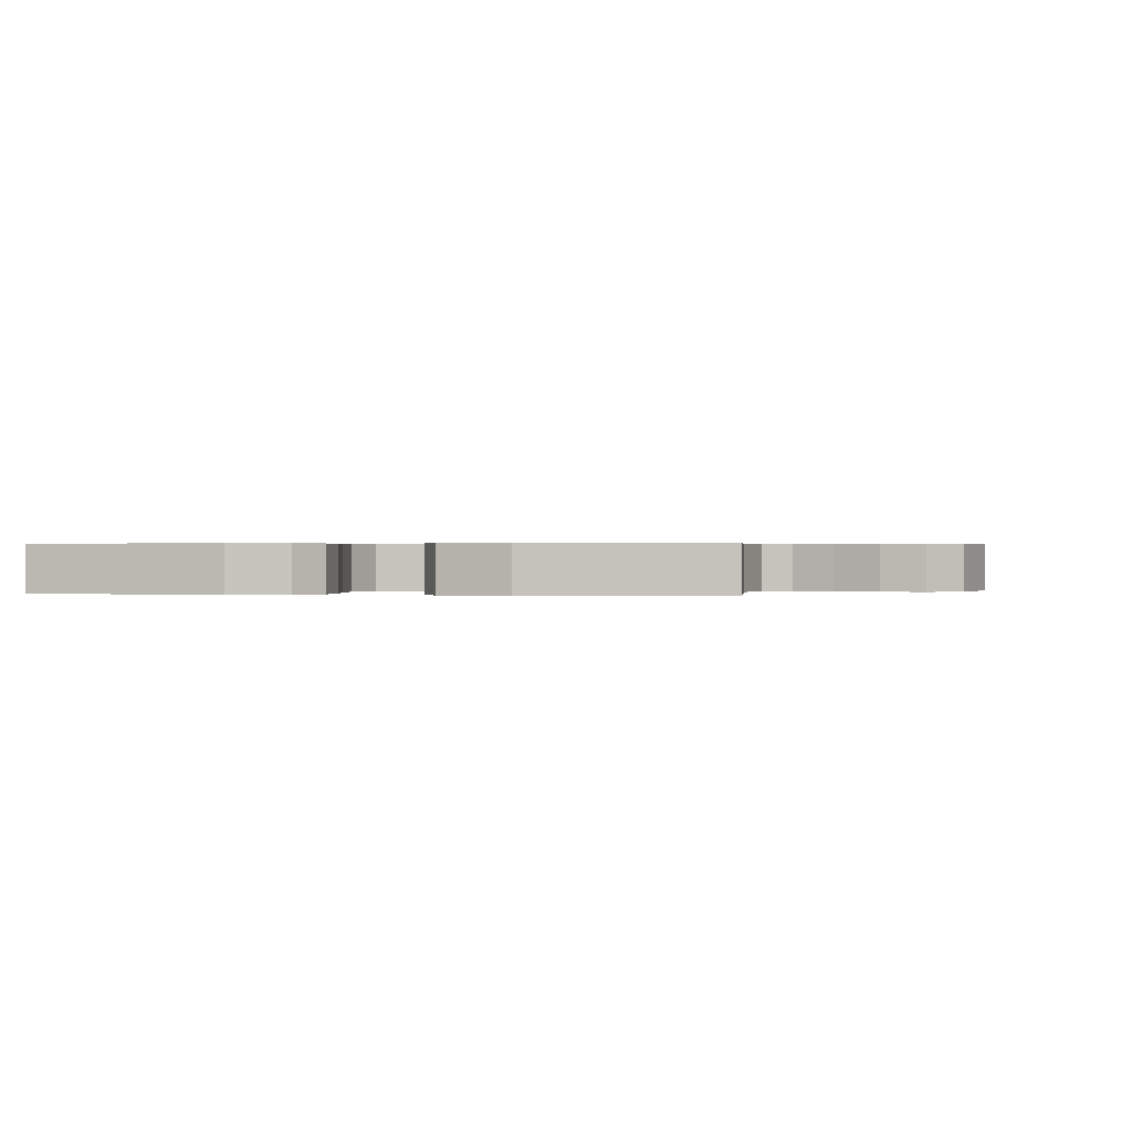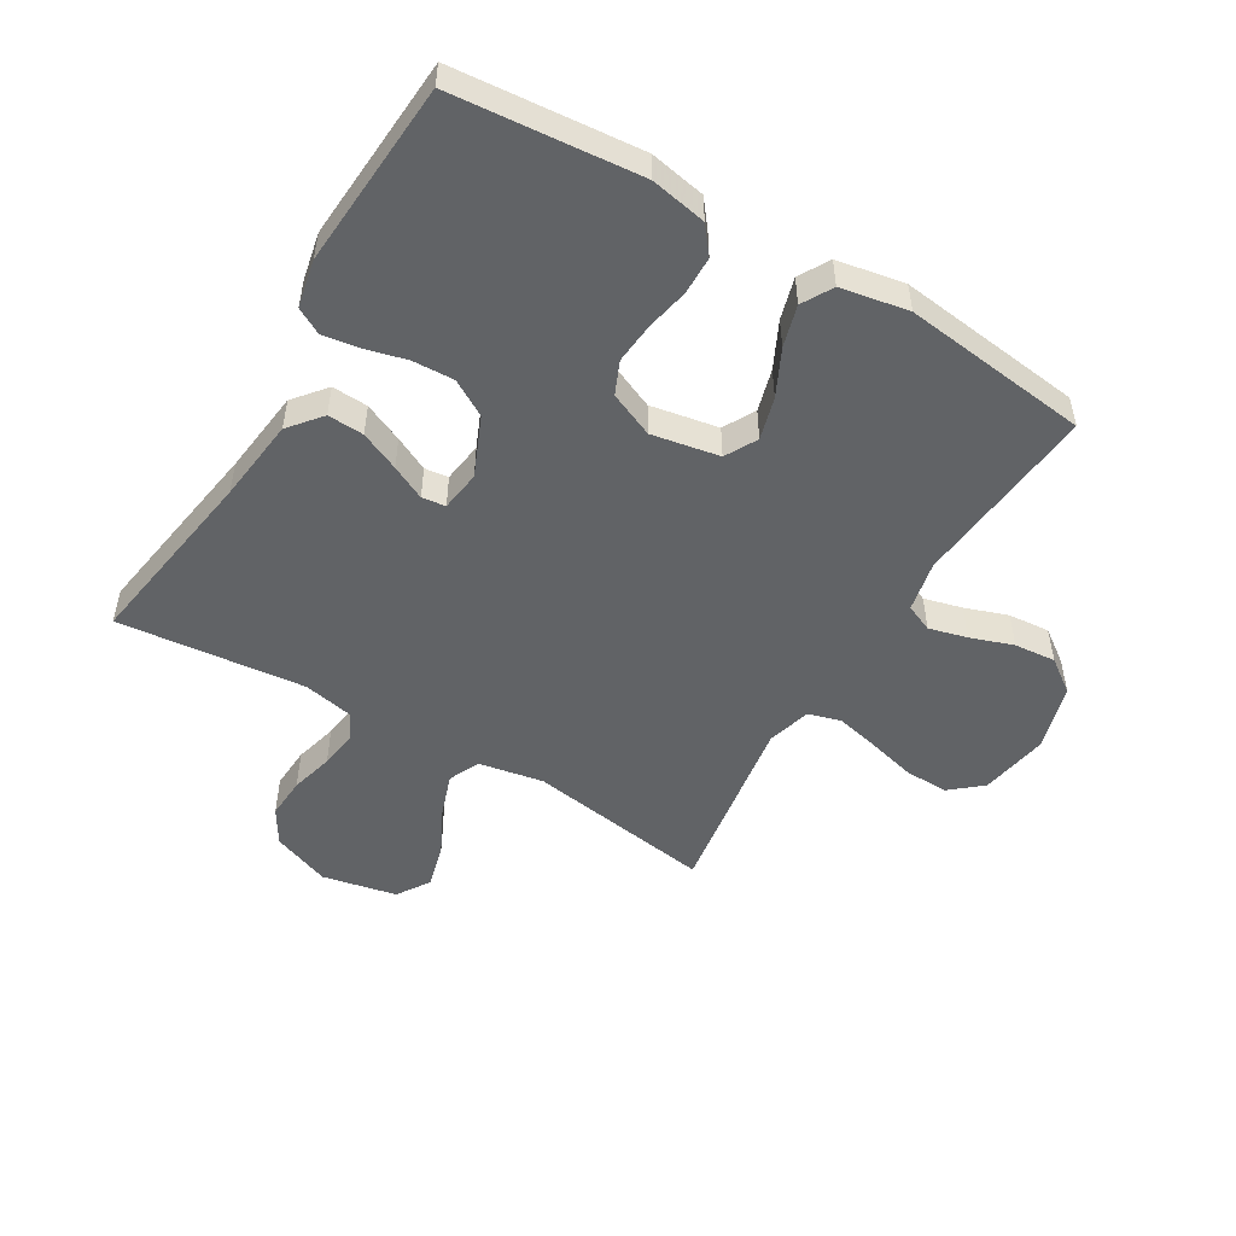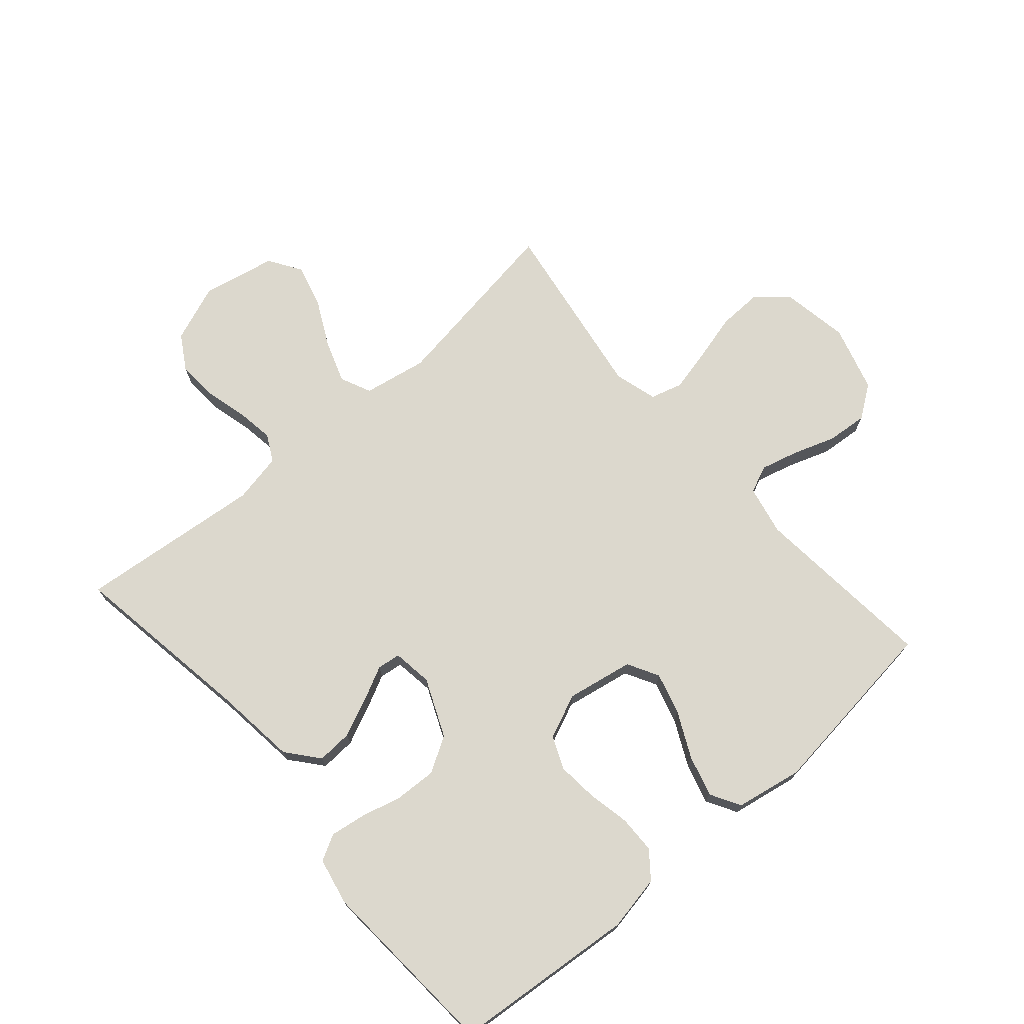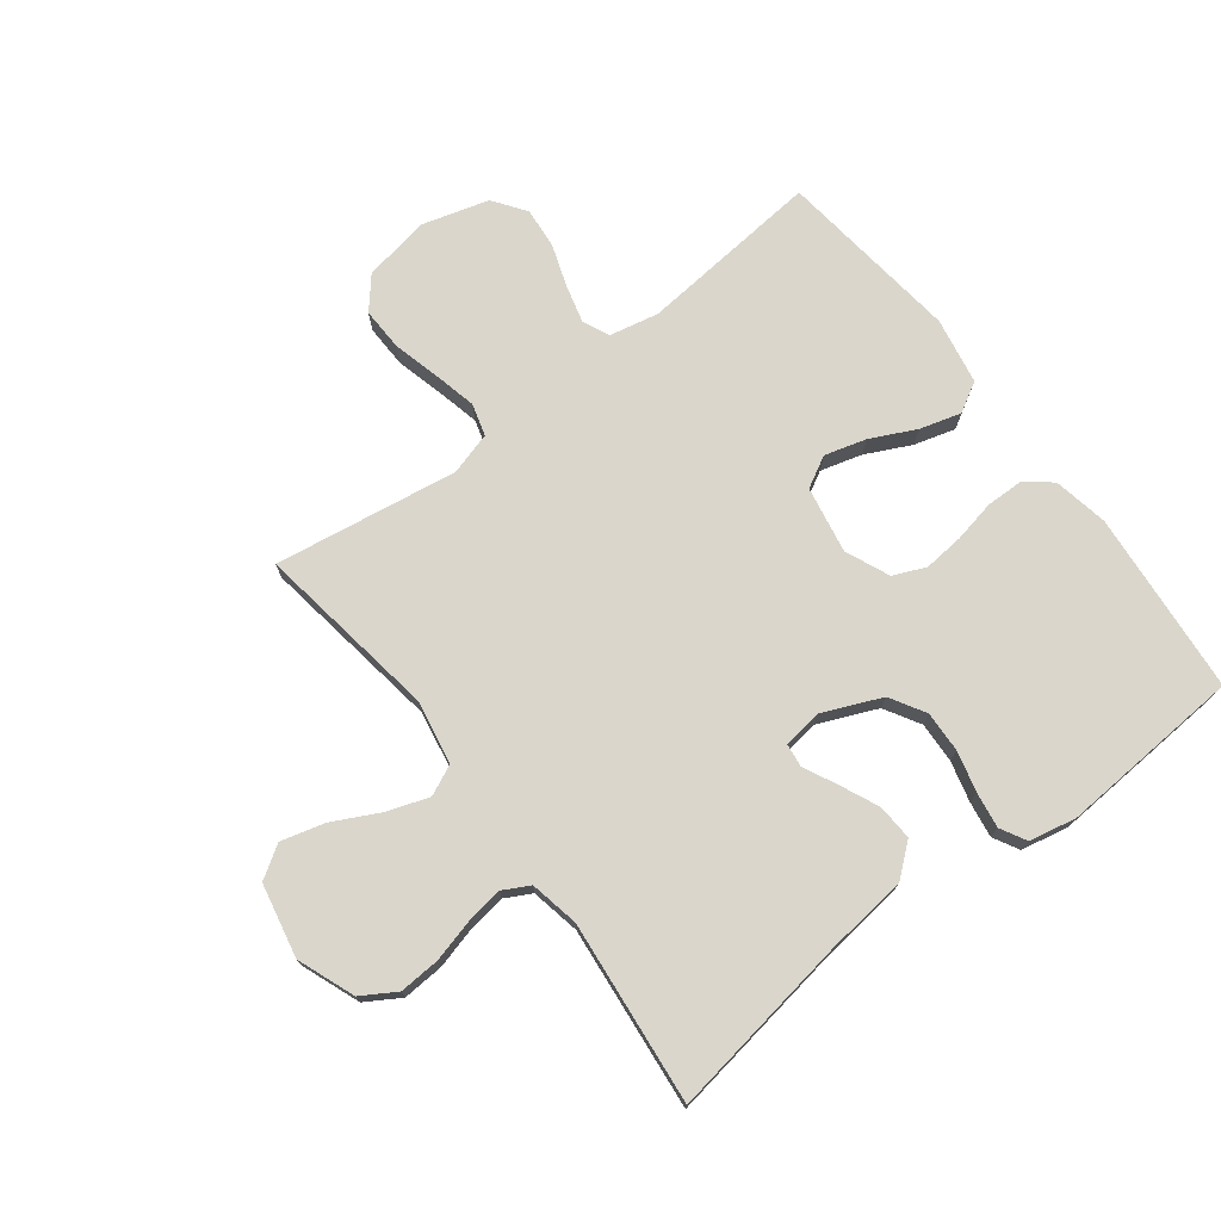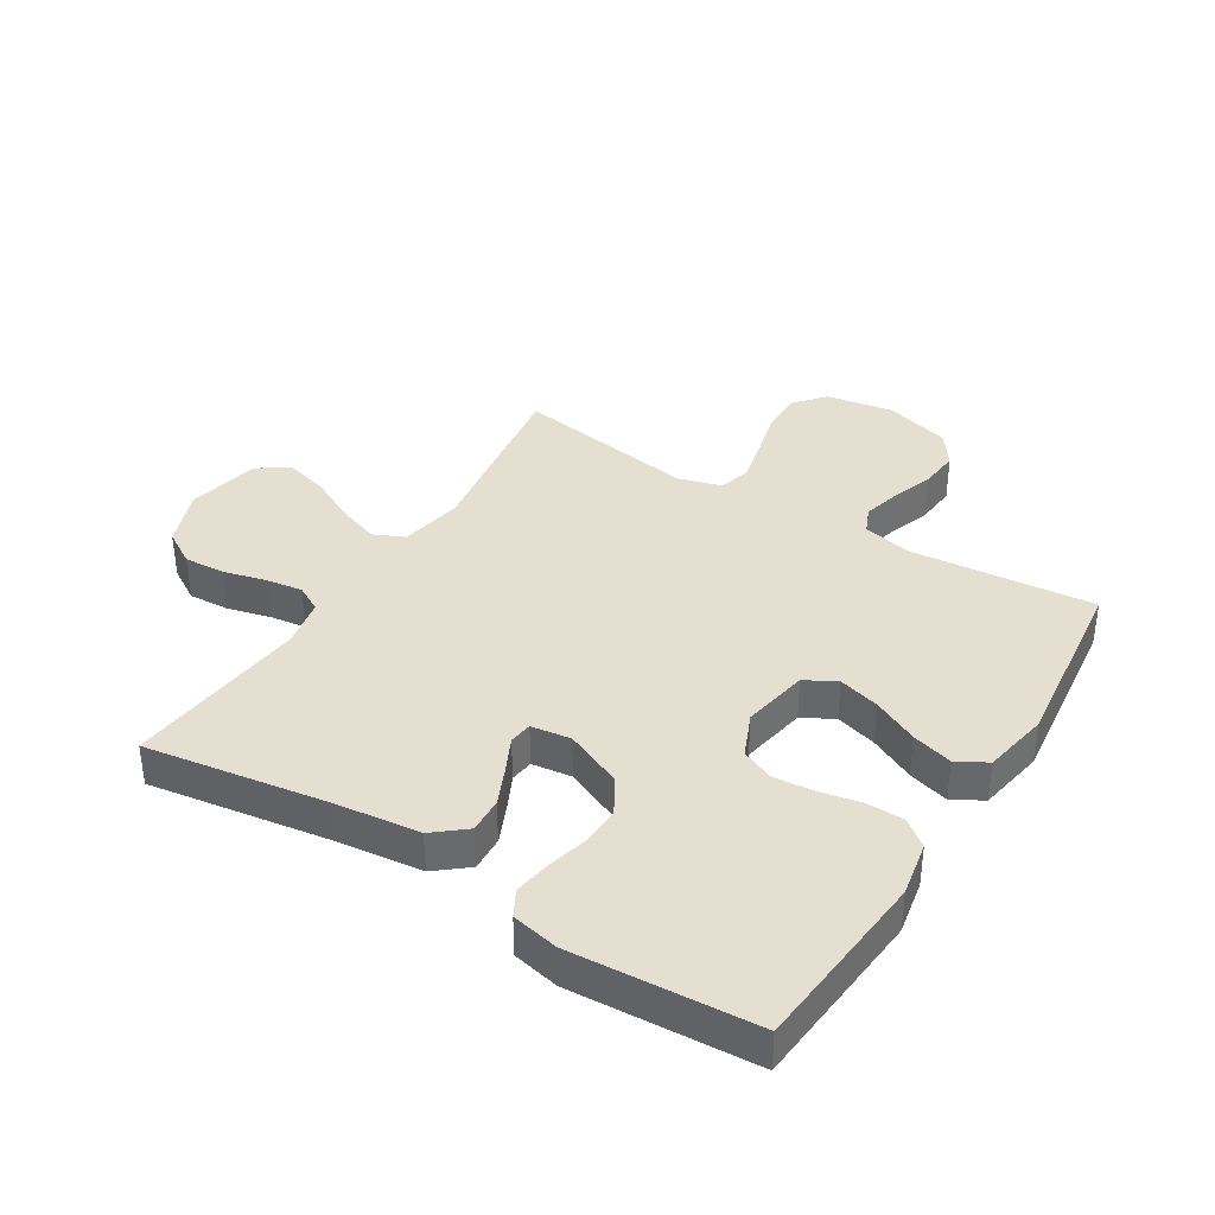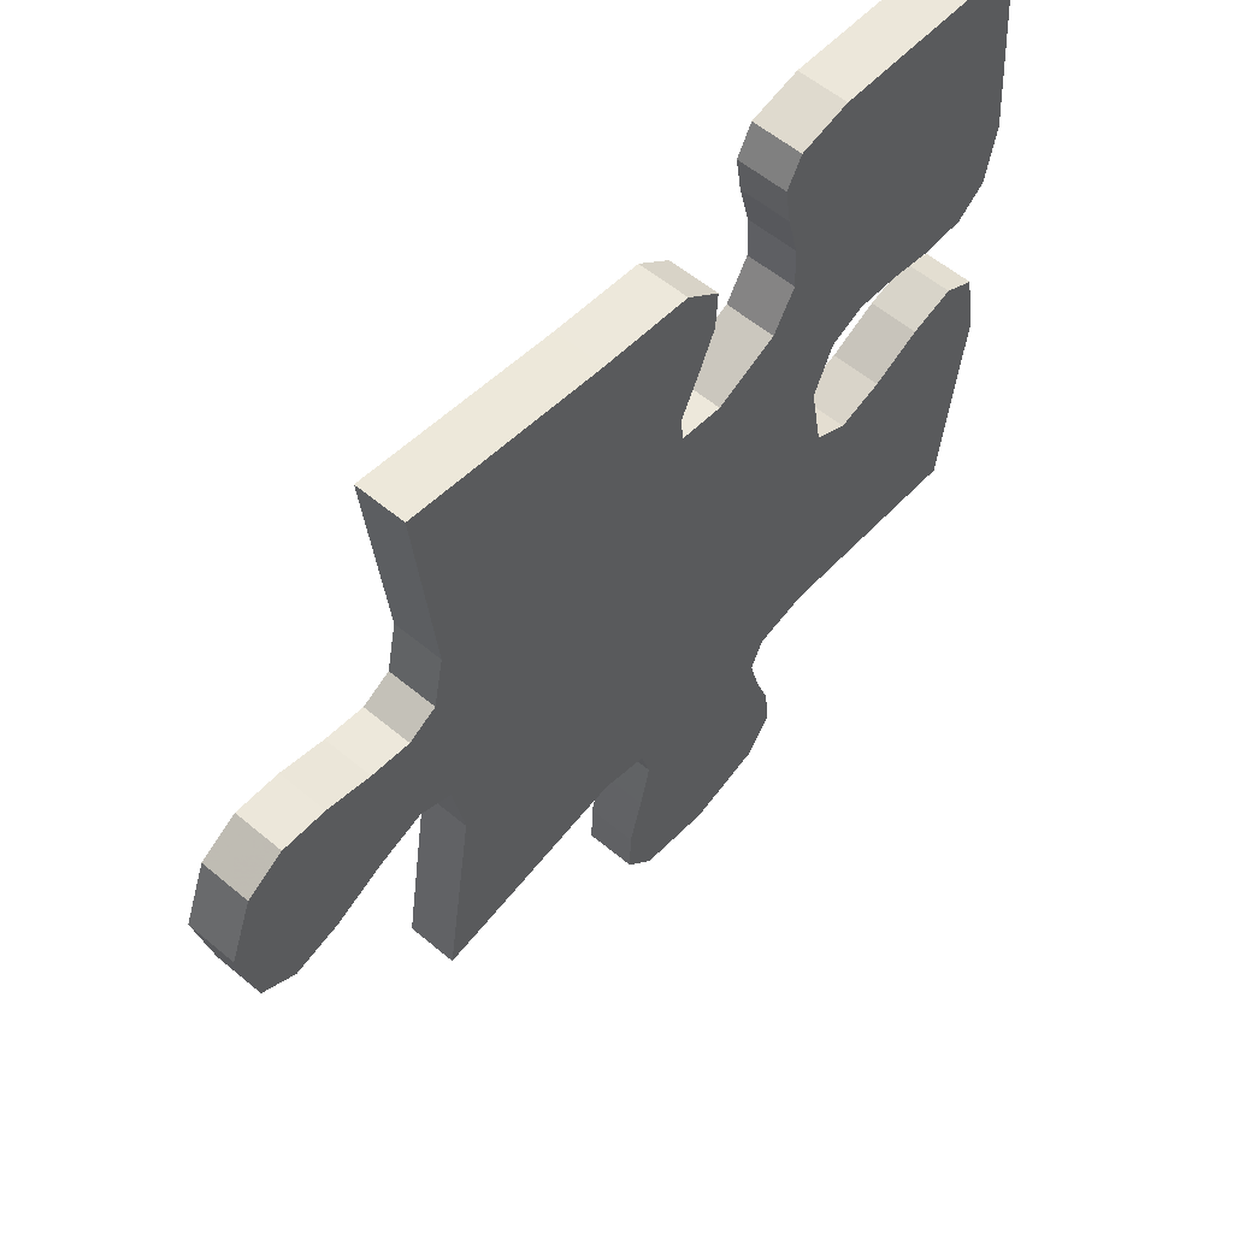
<metadata>
{"format":"obj","ext":"obj","renderer":"f3d","projection":"perspective","resolution":1024,"background":"white","views":[{"elev":0.4,"azim":100.5,"up":"+Y"},{"elev":-50.8,"azim":59.2,"up":"+Y"},{"elev":72.5,"azim":49.0,"up":"+Y"},{"elev":73.9,"azim":-37.4,"up":"+Y"},{"elev":37.5,"azim":31.9,"up":"+Y"},{"elev":58.0,"azim":-49.2,"up":"+Z"}]}
</metadata>
<code>
v -0.5 0.07 0.5
v -0.2 0.07 0.453
v -0.064 0.07 0.437
v -0.012 0.07 0.394
v -0.015 0.07 0.336
v -0.043 0.07 0.273
v -0.07 0.07 0.218
v -0.065 0.07 0.18
v 0 0.07 0.171
v 0.095 0.07 0.212
v 0.129 0.07 0.27
v 0.126 0.07 0.337
v 0.109 0.07 0.404
v 0.1 0.07 0.462
v 0.123 0.07 0.504
v 0.2 0.07 0.52
v 0.5 0.07 0.5
v 0.527 0.07 0.2
v 0.51 0.07 0.11
v 0.467 0.07 0.076
v 0.406 0.07 0.075
v 0.337 0.07 0.089
v 0.271 0.07 0.095
v 0.218 0.07 0.072
v 0.187 0.07 0
v 0.207 0.07 -0.109
v 0.258 0.07 -0.137
v 0.326 0.07 -0.118
v 0.4 0.07 -0.082
v 0.467 0.07 -0.063
v 0.516 0.07 -0.091
v 0.536 0.07 -0.2
v 0.5 0.07 -0.5
v 0.2 0.07 -0.472
v 0.119 0.07 -0.489
v 0.1 0.07 -0.533
v 0.116 0.07 -0.594
v 0.14 0.07 -0.663
v 0.146 0.07 -0.73
v 0.108 0.07 -0.783
v 0 0.07 -0.814
v -0.11 0.07 -0.795
v -0.153 0.07 -0.744
v -0.151 0.07 -0.673
v -0.131 0.07 -0.596
v -0.115 0.07 -0.526
v -0.13 0.07 -0.474
v -0.2 0.07 -0.454
v -0.5 0.07 -0.5
v -0.455 0.07 -0.2
v -0.474 0.07 -0.096
v -0.524 0.07 -0.073
v -0.593 0.07 -0.097
v -0.668 0.07 -0.135
v -0.739 0.07 -0.154
v -0.792 0.07 -0.12
v -0.817 0.07 0
v -0.781 0.07 0.094
v -0.725 0.07 0.128
v -0.658 0.07 0.124
v -0.589 0.07 0.106
v -0.528 0.07 0.097
v -0.485 0.07 0.12
v -0.469 0.07 0.2
v -0.5 0 0.5
v -0.2 0 0.453
v -0.064 0 0.437
v -0.012 0 0.394
v -0.015 0 0.336
v -0.043 0 0.273
v -0.07 0 0.218
v -0.065 0 0.18
v 0 0 0.171
v 0.095 0 0.212
v 0.129 0 0.27
v 0.126 0 0.337
v 0.109 0 0.404
v 0.1 0 0.462
v 0.123 0 0.504
v 0.2 0 0.52
v 0.5 0 0.5
v 0.527 0 0.2
v 0.51 0 0.11
v 0.467 0 0.076
v 0.406 0 0.075
v 0.337 0 0.089
v 0.271 0 0.095
v 0.218 0 0.072
v 0.187 0 0
v 0.207 0 -0.109
v 0.258 0 -0.137
v 0.326 0 -0.118
v 0.4 0 -0.082
v 0.467 0 -0.063
v 0.516 0 -0.091
v 0.536 0 -0.2
v 0.5 0 -0.5
v 0.2 0 -0.472
v 0.119 0 -0.489
v 0.1 0 -0.533
v 0.116 0 -0.594
v 0.14 0 -0.663
v 0.146 0 -0.73
v 0.108 0 -0.783
v 0 0 -0.814
v -0.11 0 -0.795
v -0.153 0 -0.744
v -0.151 0 -0.673
v -0.131 0 -0.596
v -0.115 0 -0.526
v -0.13 0 -0.474
v -0.2 0 -0.454
v -0.5 0 -0.5
v -0.455 0 -0.2
v -0.474 0 -0.096
v -0.524 0 -0.073
v -0.593 0 -0.097
v -0.668 0 -0.135
v -0.739 0 -0.154
v -0.792 0 -0.12
v -0.817 0 0
v -0.781 0 0.094
v -0.725 0 0.128
v -0.658 0 0.124
v -0.589 0 0.106
v -0.528 0 0.097
v -0.485 0 0.12
v -0.469 0 0.2
f 59 60 61
f 58 59 61
f 57 58 61
f 56 57 61
f 55 56 61
f 54 55 61
f 53 54 61
f 52 53 61 62
f 51 52 62 63
f 48 49 50
f 51 63 64
f 50 51 64
f 48 50 64
f 47 48 64
f 43 44 45
f 42 43 45
f 41 42 45
f 40 41 45
f 39 40 45
f 38 39 45
f 37 38 45
f 36 37 45 46
f 35 36 46 47
f 32 33 34
f 31 32 34
f 30 31 34
f 29 30 34
f 28 29 34
f 34 35 47
f 28 34 47
f 27 28 47
f 20 21 22
f 19 20 22
f 18 19 22
f 17 18 22
f 16 17 22
f 15 16 22
f 14 15 22
f 13 14 22
f 12 13 22
f 11 12 22 23
f 10 11 23 24
f 5 6 7
f 4 5 7
f 3 4 7
f 2 3 7
f 2 7 8
f 1 2 8
f 64 1 8
f 26 27 47 64
f 64 8 9
f 26 64 9
f 25 26 9
f 9 10 24 25
f 125 124 123
f 125 123 122
f 125 122 121
f 125 121 120
f 125 120 119
f 125 119 118
f 125 118 117
f 126 125 117 116
f 127 126 116 115
f 114 113 112
f 128 127 115
f 128 115 114
f 128 114 112
f 128 112 111
f 109 108 107
f 109 107 106
f 109 106 105
f 109 105 104
f 109 104 103
f 109 103 102
f 109 102 101
f 110 109 101 100
f 111 110 100 99
f 98 97 96
f 98 96 95
f 98 95 94
f 98 94 93
f 98 93 92
f 111 99 98
f 111 98 92
f 111 92 91
f 86 85 84
f 86 84 83
f 86 83 82
f 86 82 81
f 86 81 80
f 86 80 79
f 86 79 78
f 86 78 77
f 86 77 76
f 87 86 76 75
f 88 87 75 74
f 71 70 69
f 71 69 68
f 71 68 67
f 71 67 66
f 72 71 66
f 72 66 65
f 72 65 128
f 128 111 91 90
f 73 72 128
f 73 128 90
f 73 90 89
f 89 88 74 73
f 1 65 66 2
f 2 66 67 3
f 3 67 68 4
f 4 68 69 5
f 5 69 70 6
f 6 70 71 7
f 7 71 72 8
f 8 72 73 9
f 9 73 74 10
f 10 74 75 11
f 11 75 76 12
f 12 76 77 13
f 13 77 78 14
f 14 78 79 15
f 15 79 80 16
f 16 80 81 17
f 17 81 82 18
f 18 82 83 19
f 19 83 84 20
f 20 84 85 21
f 21 85 86 22
f 22 86 87 23
f 23 87 88 24
f 24 88 89 25
f 25 89 90 26
f 26 90 91 27
f 27 91 92 28
f 28 92 93 29
f 29 93 94 30
f 30 94 95 31
f 31 95 96 32
f 32 96 97 33
f 33 97 98 34
f 34 98 99 35
f 35 99 100 36
f 36 100 101 37
f 37 101 102 38
f 38 102 103 39
f 39 103 104 40
f 40 104 105 41
f 41 105 106 42
f 42 106 107 43
f 43 107 108 44
f 44 108 109 45
f 45 109 110 46
f 46 110 111 47
f 47 111 112 48
f 48 112 113 49
f 49 113 114 50
f 50 114 115 51
f 51 115 116 52
f 52 116 117 53
f 53 117 118 54
f 54 118 119 55
f 55 119 120 56
f 56 120 121 57
f 57 121 122 58
f 58 122 123 59
f 59 123 124 60
f 60 124 125 61
f 61 125 126 62
f 62 126 127 63
f 63 127 128 64
f 64 128 65 1

</code>
